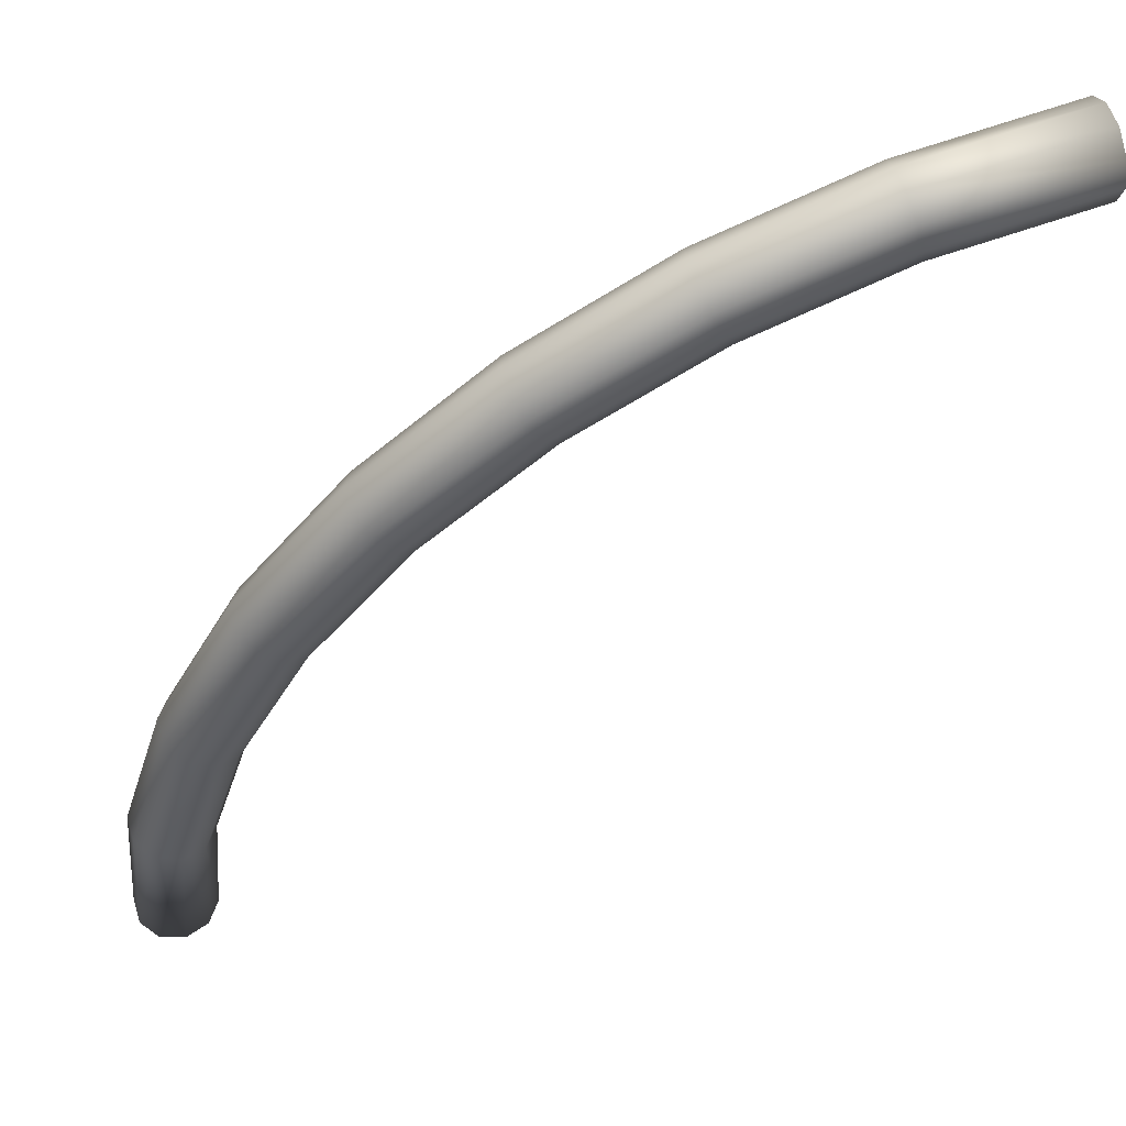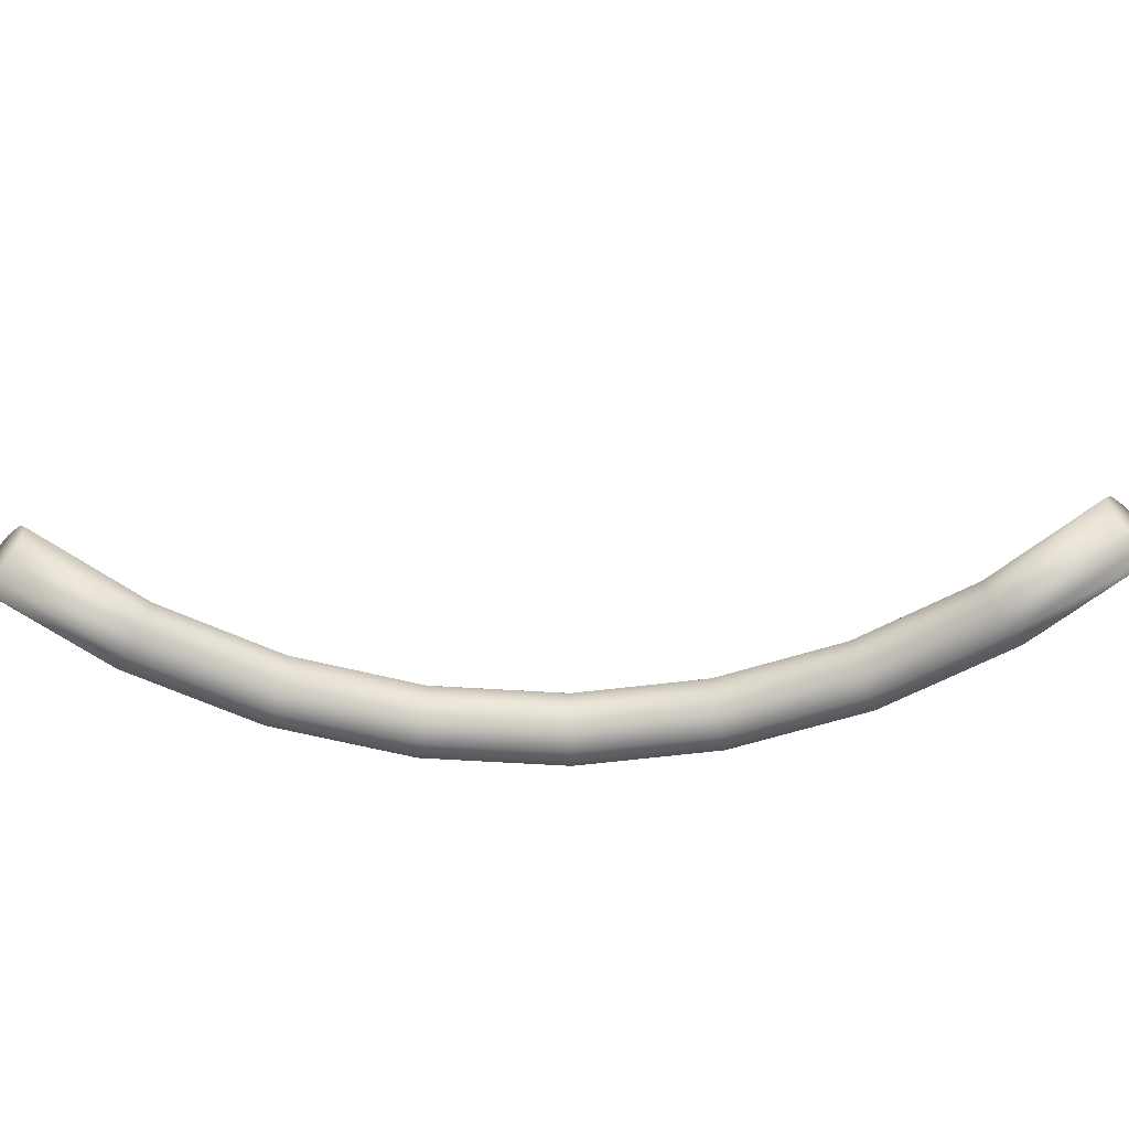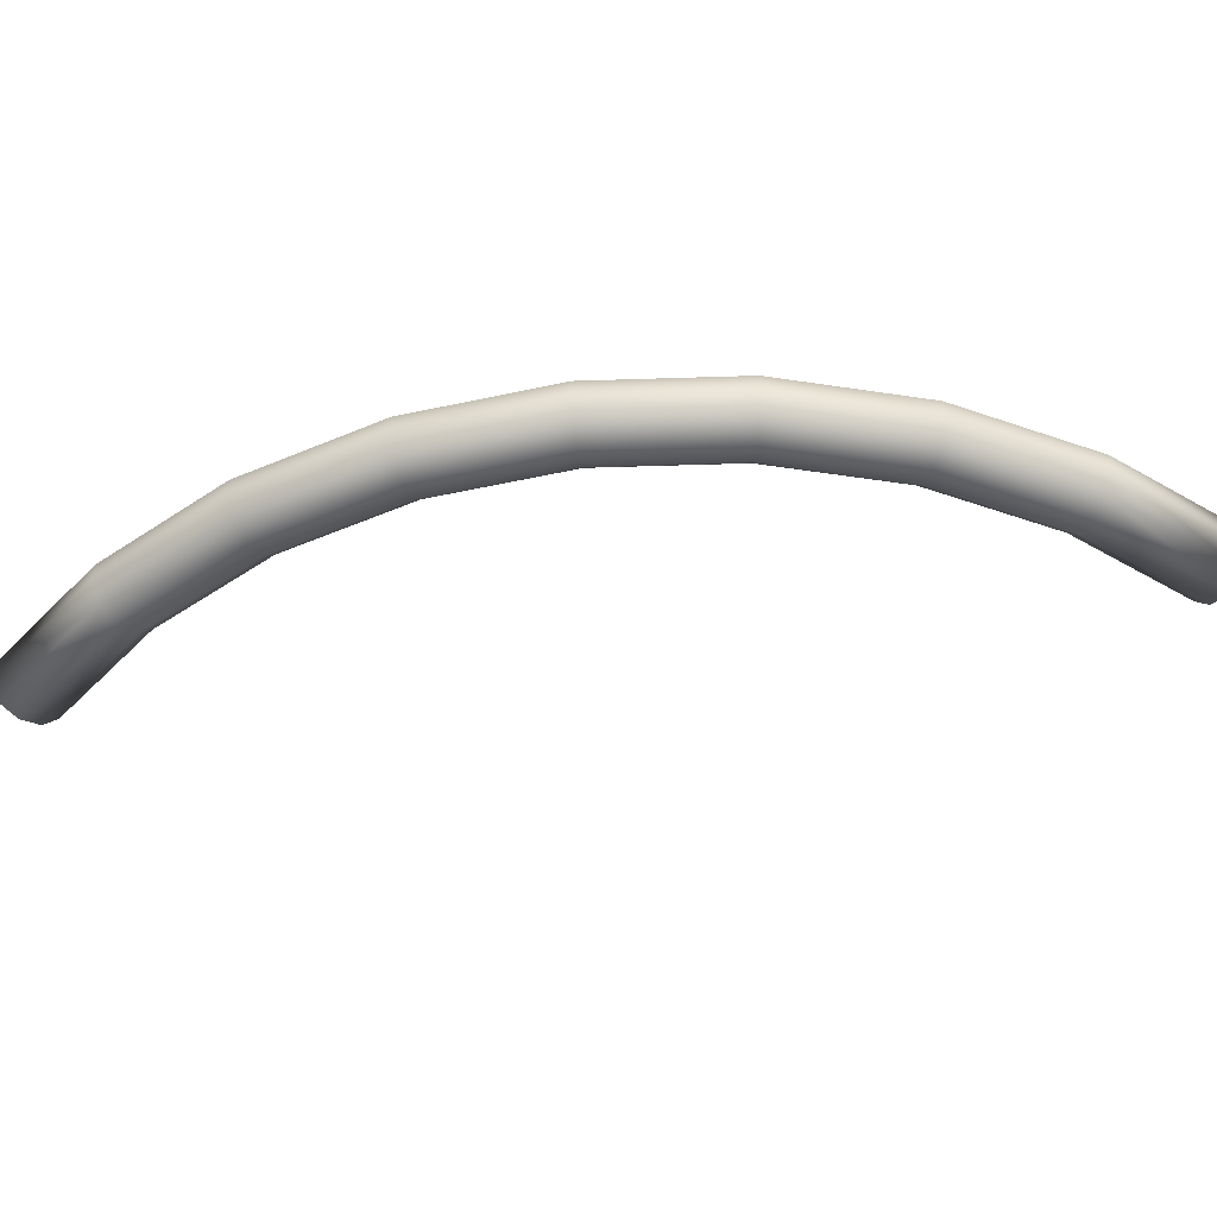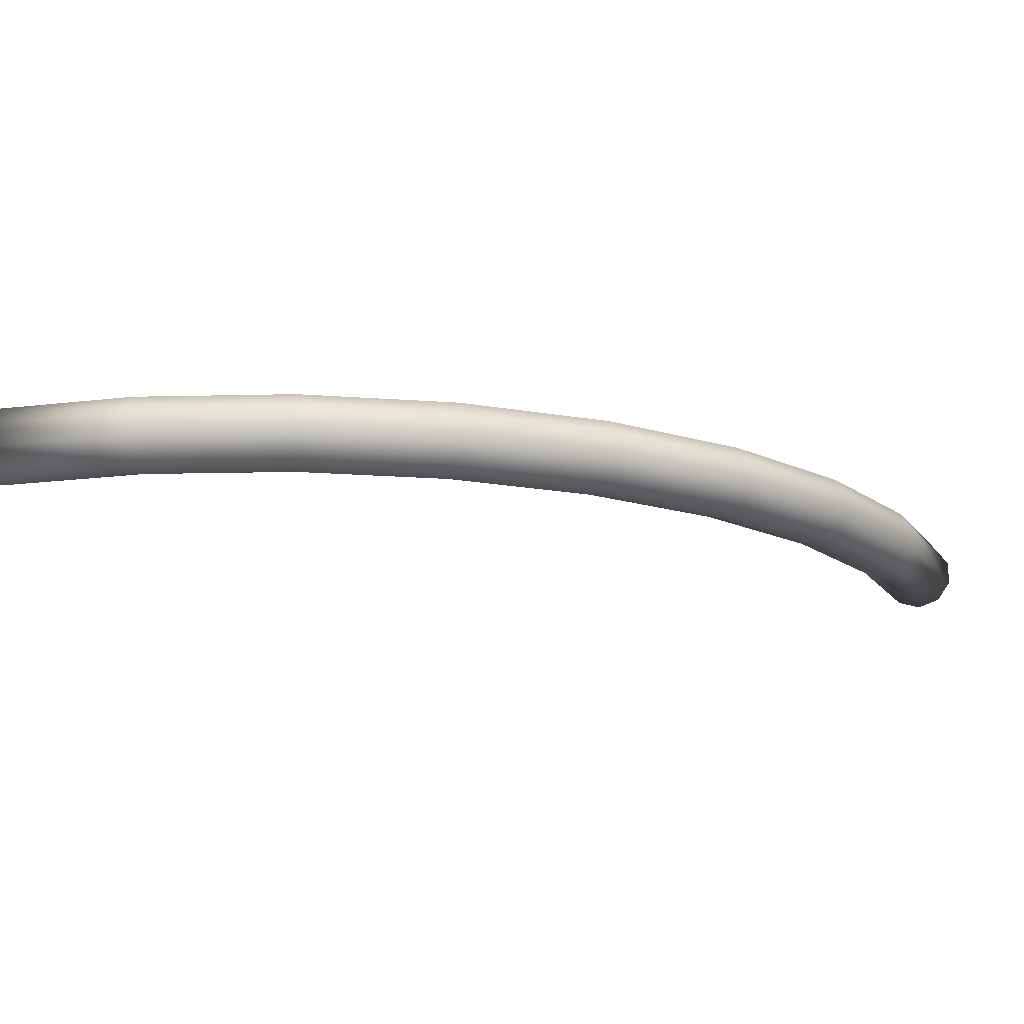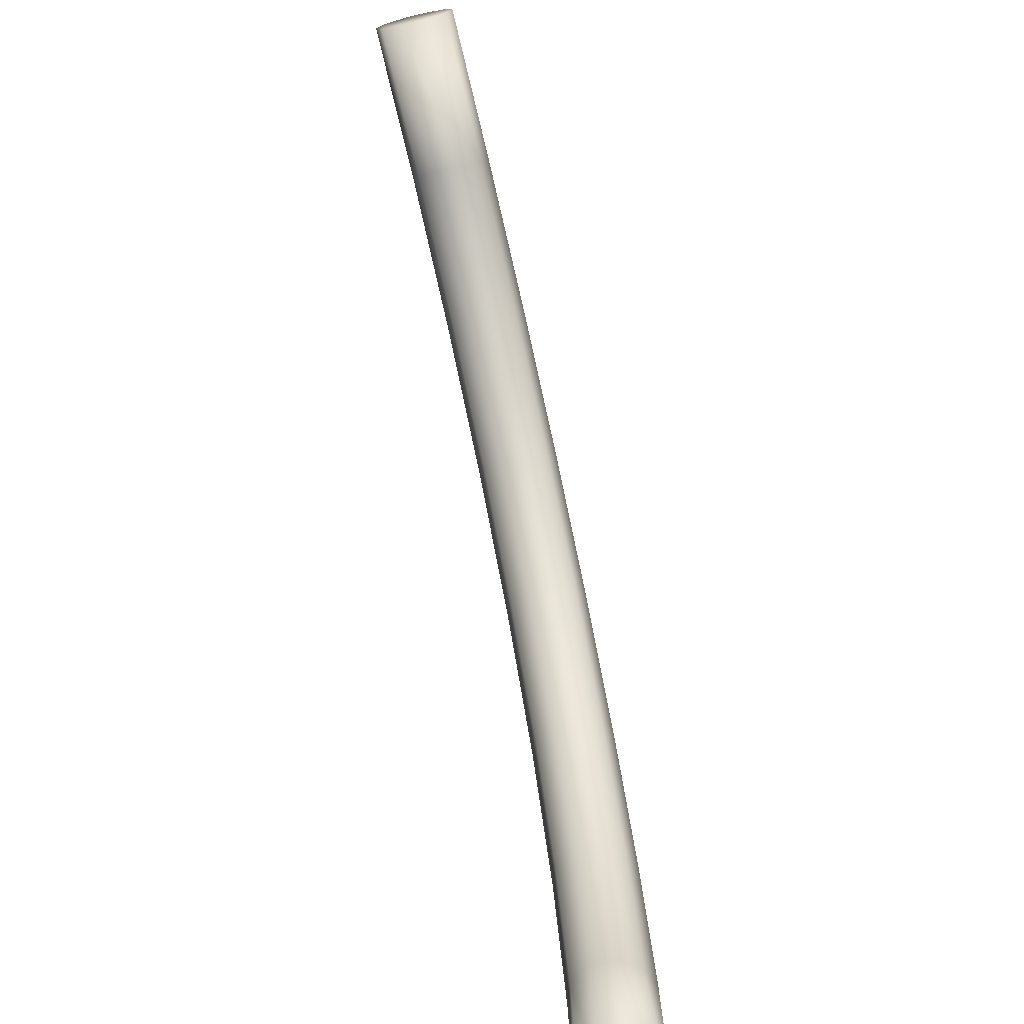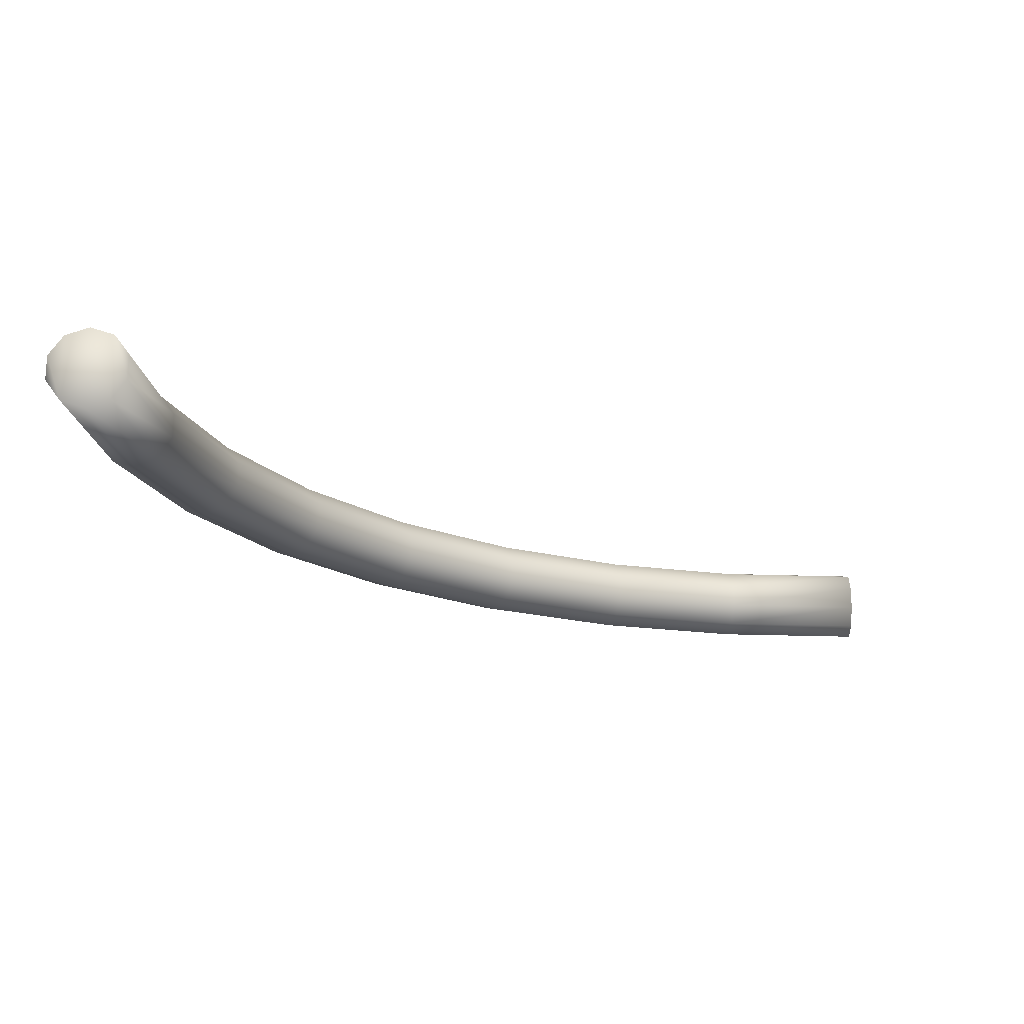
<metadata>
{"format":"obj","ext":"obj","renderer":"f3d","projection":"perspective","resolution":1024,"background":"white","views":[{"elev":58.1,"azim":162.8,"up":"+Z"},{"elev":-57.0,"azim":-133.2,"up":"+Y"},{"elev":-51.9,"azim":52.6,"up":"+Y"},{"elev":-17.1,"azim":19.5,"up":"+Y"},{"elev":-73.1,"azim":-76.3,"up":"+Z"},{"elev":-19.0,"azim":-178.6,"up":"+Y"}]}
</metadata>
<code>
g QuarterTorus6
v 0.5056 0.04045 -0.5238
v 0.4858 0.04045 -0.323
v 0.457 0.05 -0.3287
v 0.4762 0.05 -0.5238
v 0.4468 0.04045 -0.5238
v 0.4282 0.04045 -0.3344
v 0.4001 0.05 -0.1411
v 0.4273 0.04045 -0.1298
v 0.373 0.04045 -0.1523
v 0.3077 0.05 0.03179
v 0.3321 0.04045 0.04812
v 0.2833 0.04045 0.01547
v 0.1833 0.05 0.1833
v 0.2041 0.04045 0.2041
v 0.1626 0.04045 0.1626
v 0.03179 0.05 0.3077
v 0.04812 0.04045 0.3321
v 0.01547 0.04045 0.2833
v -0.1411 0.05 0.4001
v -0.1298 0.04045 0.4273
v -0.1523 0.04045 0.373
v -0.3287 0.05 0.457
v -0.323 0.04045 0.4858
v -0.3344 0.04045 0.4282
v -0.5238 0.05 0.4762
v -0.5238 0.04045 0.5056
v -0.5238 0.04045 0.4468
v 0.4282 0.04045 -0.3344
v 0.4104 0.01545 -0.338
v 0.4287 0.01545 -0.5238
v 0.4468 0.04045 -0.5238
v 0.4287 -0.01545 -0.5238
v 0.4104 -0.01545 -0.338
v 0.4468 -0.04045 -0.5238
v 0.4282 -0.04045 -0.3344
v 0.373 0.04045 -0.1523
v 0.3562 0.01545 -0.1593
v 0.3562 -0.01545 -0.1593
v 0.373 -0.04045 -0.1523
v 0.2833 0.04045 0.01547
v 0.2682 0.01545 0.005376
v 0.2682 -0.01545 0.005376
v 0.2833 -0.04045 0.01547
v 0.1626 0.04045 0.1626
v 0.1497 0.01545 0.1497
v 0.1497 -0.01545 0.1497
v 0.1626 -0.04045 0.1626
v 0.4282 -0.04045 -0.3344
v 0.457 -0.05 -0.3287
v 0.4762 -0.05 -0.5238
v 0.4468 -0.04045 -0.5238
v 0.4858 -0.04045 -0.323
v 0.5056 -0.04045 -0.5238
v 0.373 -0.04045 -0.1523
v 0.4001 -0.05 -0.1411
v 0.4273 -0.04045 -0.1298
v 0.2833 -0.04045 0.01547
v 0.3077 -0.05 0.03179
v 0.3321 -0.04045 0.04812
v 0.1626 -0.04045 0.1626
v 0.1833 -0.05 0.1833
v 0.2041 -0.04045 0.2041
v 0.01547 -0.04045 0.2833
v 0.03179 -0.05 0.3077
v 0.04812 -0.04045 0.3321
v -0.1523 -0.04045 0.373
v -0.1411 -0.05 0.4001
v -0.1298 -0.04045 0.4273
v -0.3344 -0.04045 0.4282
v -0.3287 -0.05 0.457
v -0.323 -0.04045 0.4858
v -0.5238 -0.04045 0.4468
v -0.5238 -0.05 0.4762
v -0.5238 -0.04045 0.5056
v 0.5056 -0.04045 -0.5238
v 0.4858 -0.04045 -0.323
v 0.5036 -0.01545 -0.3194
v 0.5238 -0.01545 -0.5238
v 0.5036 0.01545 -0.3194
v 0.5238 0.01545 -0.5238
v 0.4858 0.04045 -0.323
v 0.5056 0.04045 -0.5238
v 0.444 -0.01545 -0.1229
v 0.4273 -0.04045 -0.1298
v 0.444 0.01545 -0.1229
v 0.4273 0.04045 -0.1298
v 0.3472 -0.01545 0.05821
v 0.3321 -0.04045 0.04812
v 0.3472 0.01545 0.05821
v 0.3321 0.04045 0.04812
v 0.217 -0.01545 0.217
v 0.2041 -0.04045 0.2041
v 0.217 0.01545 0.217
v 0.2041 0.04045 0.2041
v 0.01547 0.04045 0.2833
v 0.005376 0.01545 0.2682
v 0.1497 0.01545 0.1497
v 0.1626 0.04045 0.1626
v 0.1497 -0.01545 0.1497
v 0.005376 -0.01545 0.2682
v 0.1626 -0.04045 0.1626
v 0.01547 -0.04045 0.2833
v -0.1523 0.04045 0.373
v -0.1593 0.01545 0.3562
v -0.1593 -0.01545 0.3562
v -0.1523 -0.04045 0.373
v -0.3344 0.04045 0.4282
v -0.338 0.01545 0.4104
v -0.338 -0.01545 0.4104
v -0.3344 -0.04045 0.4282
v -0.5238 0.04045 0.4468
v -0.5238 0.01545 0.4287
v -0.5238 -0.01545 0.4287
v -0.5238 -0.04045 0.4468
v 0.2041 -0.04045 0.2041
v 0.04812 -0.04045 0.3321
v 0.05821 -0.01545 0.3472
v 0.217 -0.01545 0.217
v 0.05821 0.01545 0.3472
v 0.217 0.01545 0.217
v 0.04812 0.04045 0.3321
v 0.2041 0.04045 0.2041
v -0.1229 -0.01545 0.444
v -0.1298 -0.04045 0.4273
v -0.1229 0.01545 0.444
v -0.1298 0.04045 0.4273
v -0.3194 -0.01545 0.5036
v -0.323 -0.04045 0.4858
v -0.3194 0.01545 0.5036
v -0.323 0.04045 0.4858
v -0.5238 -0.01545 0.5238
v -0.5238 -0.04045 0.5056
v -0.5238 0.01545 0.5238
v -0.5238 0.04045 0.5056
v 0.5056 -0.04045 -0.5238
v 0.5238 -0.01545 -0.5238
v 0.5238 0.01545 -0.5238
v 0.5056 0.04045 -0.5238
v 0.4762 -0.05 -0.5238
v 0.4762 0.05 -0.5238
v 0.4468 -0.04045 -0.5238
v 0.4468 0.04045 -0.5238
v 0.4287 -0.01545 -0.5238
v 0.4287 0.01545 -0.5238
v -0.5238 -0.04045 0.5056
v -0.5238 -0.05 0.4762
v -0.5238 -0.04045 0.4468
v -0.5238 -0.01545 0.5238
v -0.5238 -0.01545 0.4287
v -0.5238 0.01545 0.5238
v -0.5238 0.01545 0.4287
v -0.5238 0.04045 0.5056
v -0.5238 0.04045 0.4468
v -0.5238 0.05 0.4762
f 3 2 1
f 4 3 1
f 4 5 3
f 5 6 3
f 3 7 2
f 3 6 7
f 7 8 2
f 6 9 7
f 7 10 8
f 7 9 10
f 10 11 8
f 9 12 10
f 10 13 11
f 10 12 13
f 13 14 11
f 12 15 13
f 13 16 14
f 13 15 16
f 16 17 14
f 15 18 16
f 16 19 17
f 16 18 19
f 19 20 17
f 18 21 19
f 19 22 20
f 19 21 22
f 22 23 20
f 21 24 22
f 22 25 23
f 22 24 25
f 25 26 23
f 24 27 25
f 30 29 28
f 31 30 28
f 30 32 29
f 32 33 29
f 32 34 33
f 34 35 33
f 28 29 36
f 29 37 36
f 29 33 37
f 33 38 37
f 33 35 38
f 35 39 38
f 36 37 40
f 37 41 40
f 37 38 41
f 38 42 41
f 38 39 42
f 39 43 42
f 40 41 44
f 41 45 44
f 41 42 45
f 42 46 45
f 42 43 46
f 43 47 46
f 50 49 48
f 51 50 48
f 52 49 50
f 53 52 50
f 48 49 54
f 49 55 54
f 56 55 49
f 52 56 49
f 54 55 57
f 55 58 57
f 59 58 55
f 56 59 55
f 57 58 60
f 58 61 60
f 62 61 58
f 59 62 58
f 60 61 63
f 61 64 63
f 65 64 61
f 62 65 61
f 63 64 66
f 64 67 66
f 68 67 64
f 65 68 64
f 66 67 69
f 67 70 69
f 71 70 67
f 68 71 67
f 69 70 72
f 70 73 72
f 74 73 70
f 71 74 70
f 77 76 75
f 78 77 75
f 79 77 78
f 80 79 78
f 81 79 80
f 82 81 80
f 77 83 76
f 83 84 76
f 85 83 77
f 79 85 77
f 86 85 79
f 81 86 79
f 83 87 84
f 87 88 84
f 89 87 83
f 85 89 83
f 90 89 85
f 86 90 85
f 87 91 88
f 91 92 88
f 93 91 87
f 89 93 87
f 94 93 89
f 90 94 89
f 97 96 95
f 98 97 95
f 97 99 96
f 99 100 96
f 99 101 100
f 101 102 100
f 95 96 103
f 96 104 103
f 96 100 104
f 100 105 104
f 100 102 105
f 102 106 105
f 103 104 107
f 104 108 107
f 104 105 108
f 105 109 108
f 105 106 109
f 106 110 109
f 107 108 111
f 108 112 111
f 108 109 112
f 109 113 112
f 109 110 113
f 110 114 113
f 117 116 115
f 118 117 115
f 119 117 118
f 120 119 118
f 121 119 120
f 122 121 120
f 117 123 116
f 123 124 116
f 125 123 117
f 119 125 117
f 126 125 119
f 121 126 119
f 123 127 124
f 127 128 124
f 129 127 123
f 125 129 123
f 130 129 125
f 126 130 125
f 127 131 128
f 131 132 128
f 133 131 127
f 129 133 127
f 134 133 129
f 130 134 129
f 137 136 135
f 135 138 137
f 135 139 138
f 139 140 138
f 139 141 140
f 141 142 140
f 141 143 142
f 143 144 142
f 147 146 145
f 145 148 147
f 148 149 147
f 148 150 149
f 150 151 149
f 150 152 151
f 152 153 151
f 152 154 153

</code>
